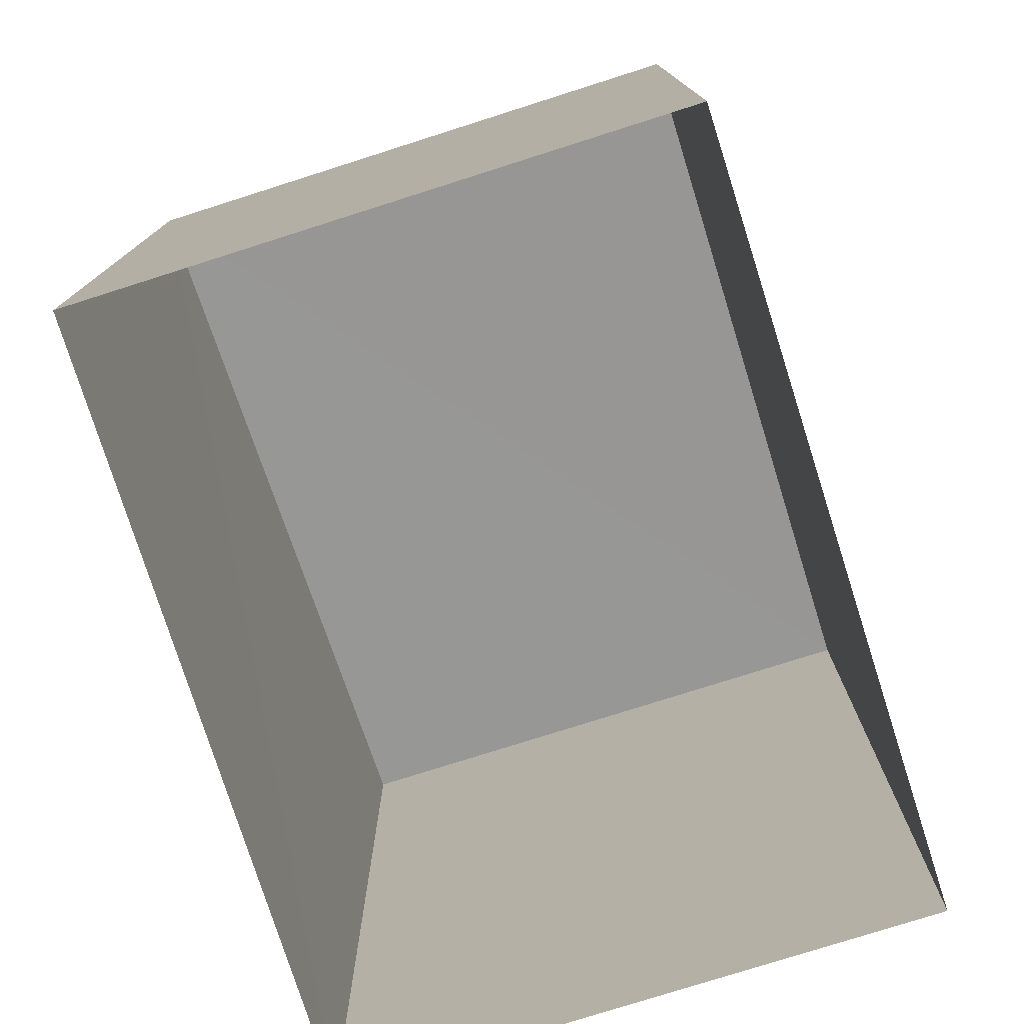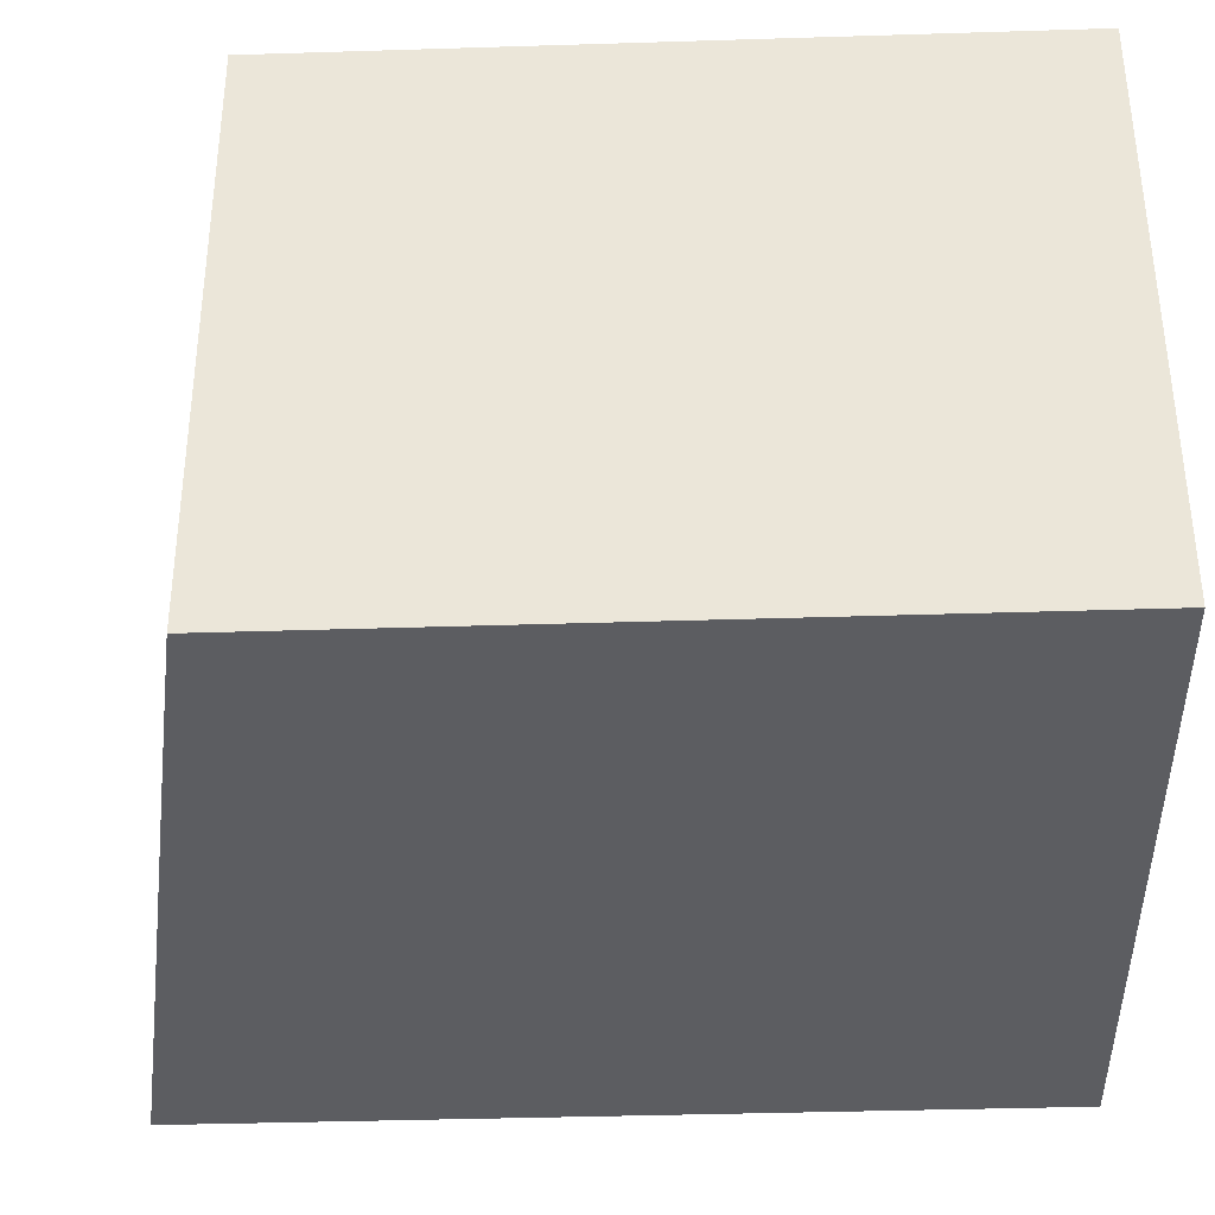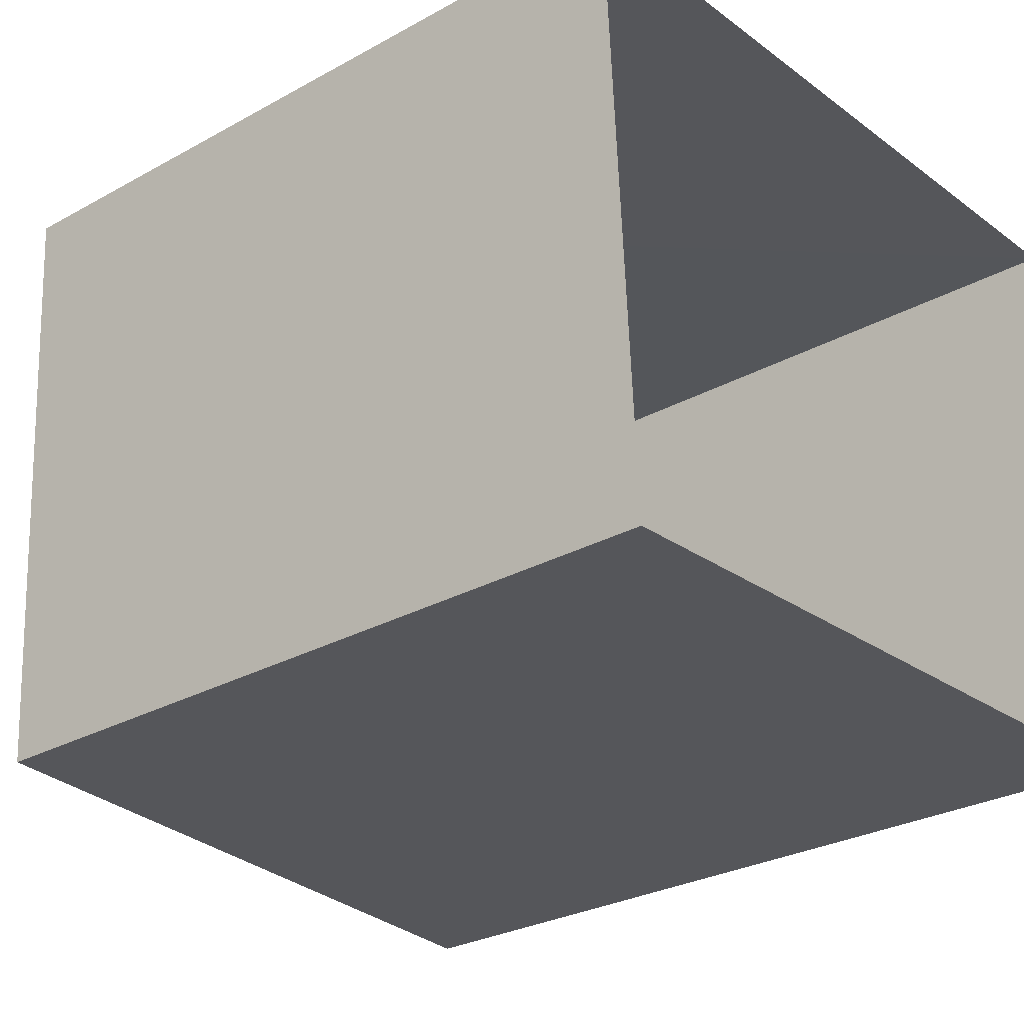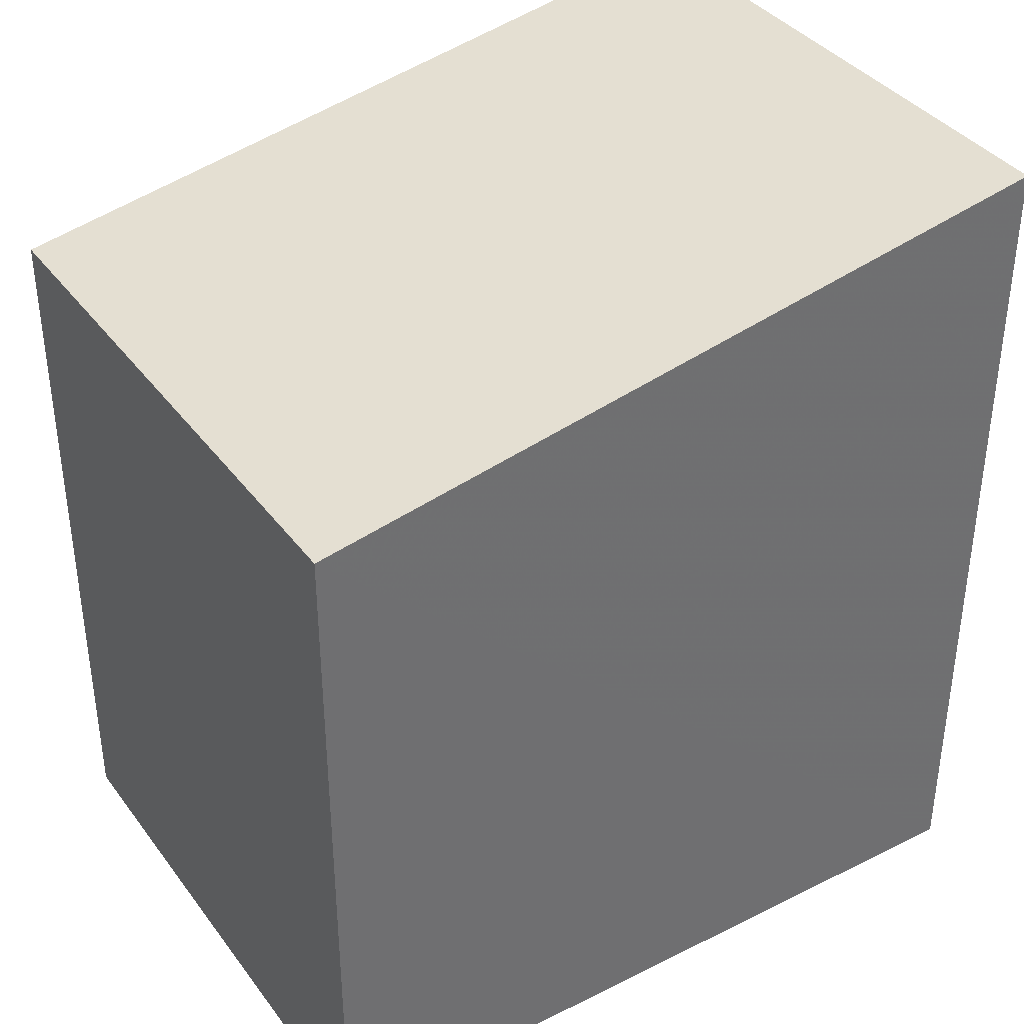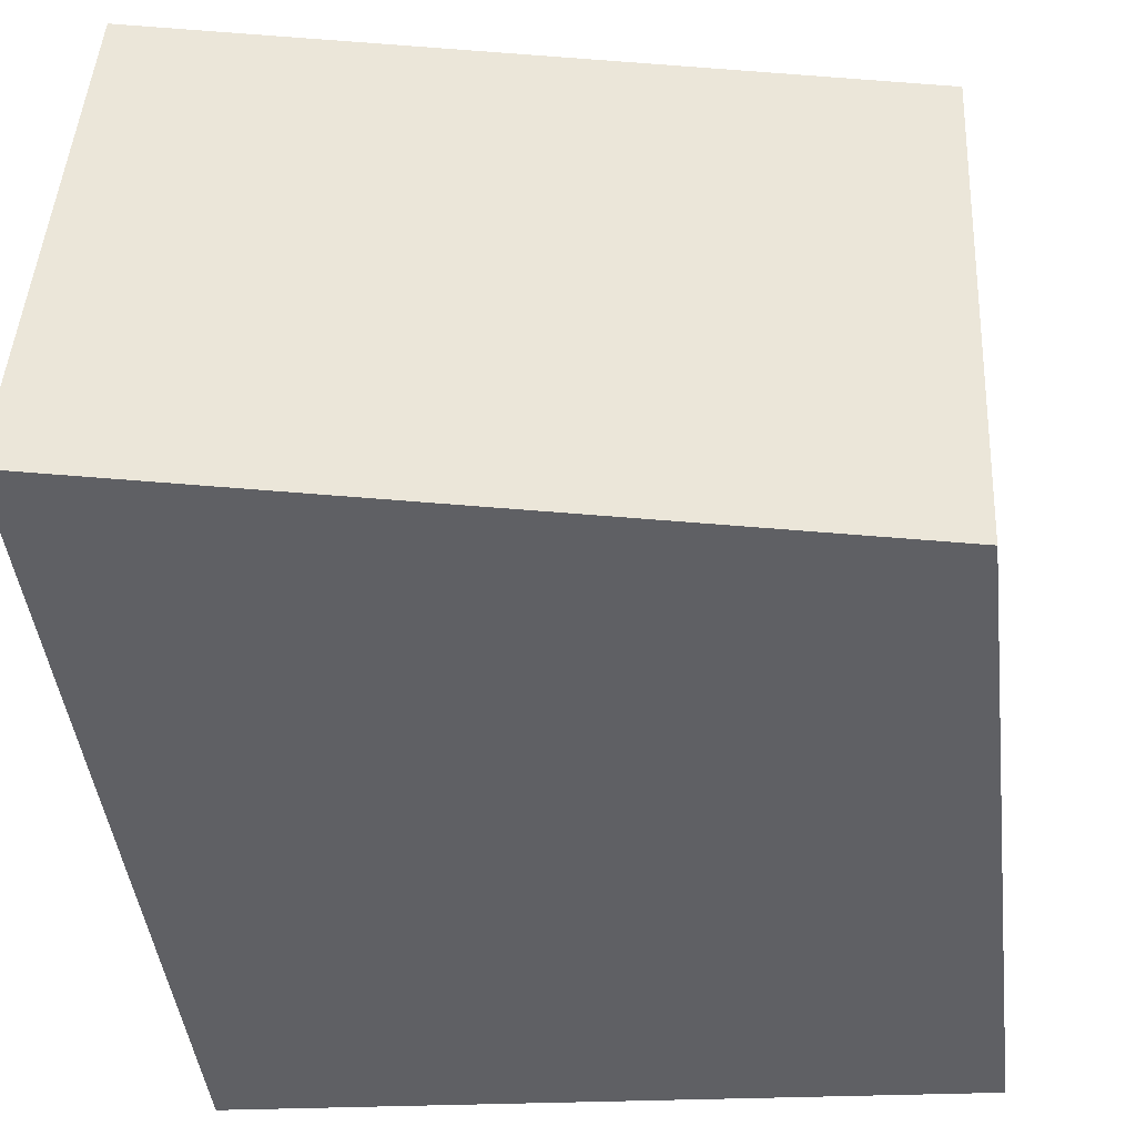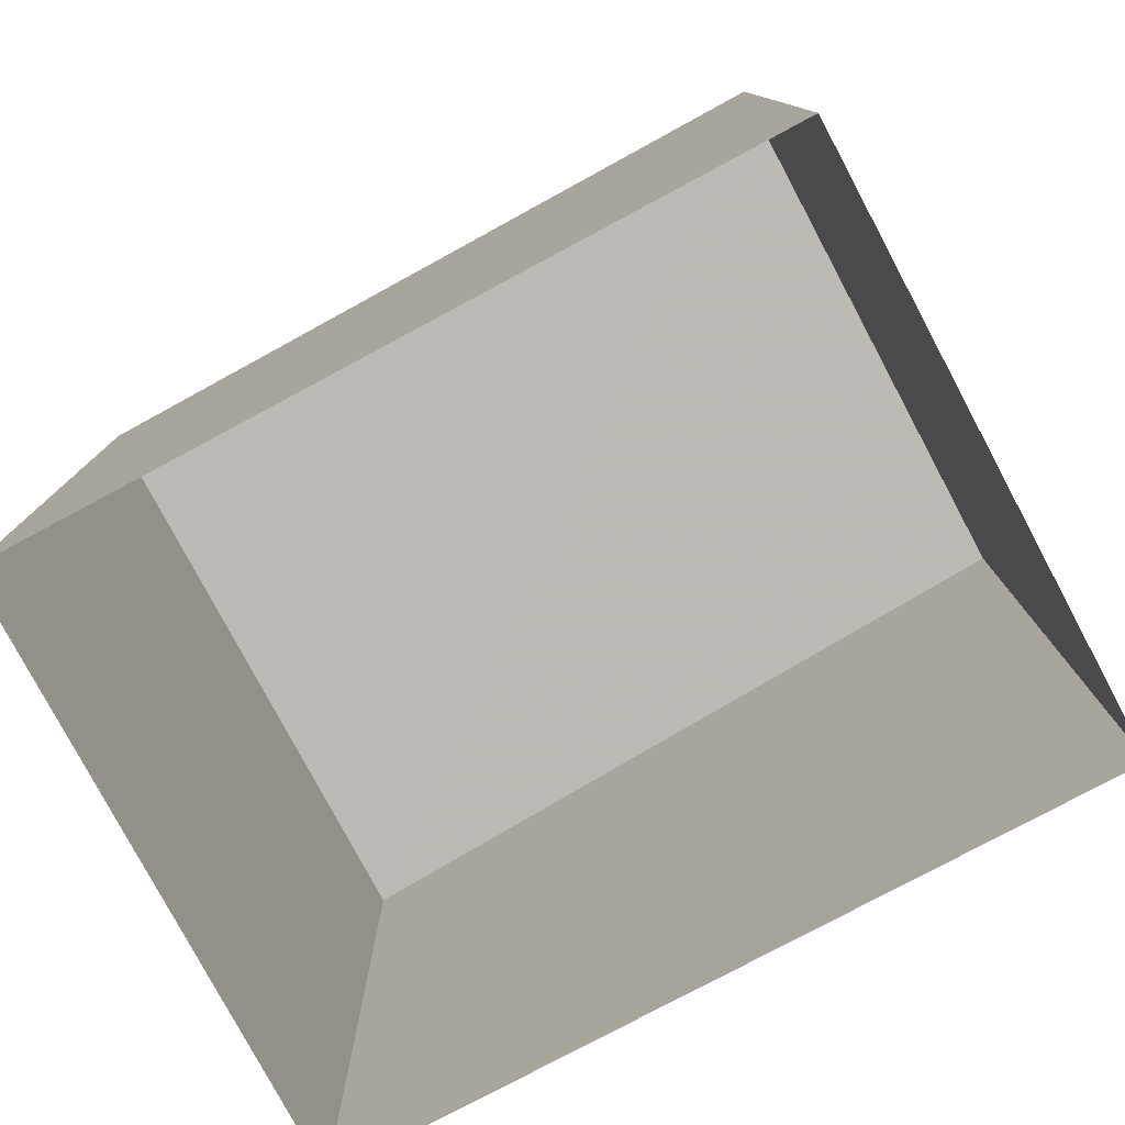
<metadata>
{"format":"obj","ext":"obj","renderer":"f3d","projection":"perspective","resolution":1024,"background":"white","views":[{"elev":-77.3,"azim":104.4,"up":"+Z"},{"elev":-39.5,"azim":92.1,"up":"+Y"},{"elev":-28.5,"azim":129.8,"up":"+Y"},{"elev":38.0,"azim":144.4,"up":"+Z"},{"elev":-44.9,"azim":7.0,"up":"+Y"},{"elev":-78.9,"azim":-155.1,"up":"+Z"}]}
</metadata>
<code>
v -3.729e+05 -1.039e+05 29.64
v -3.729e+05 -1.039e+05 29.64
v -3.729e+05 -1.039e+05 29.64
v -3.729e+05 -1.039e+05 29.64
v -3.729e+05 -1.039e+05 38.03
v -3.729e+05 -1.039e+05 38.03
v -3.729e+05 -1.039e+05 36.73
v -3.729e+05 -1.039e+05 36.73
f 1 2 3
f 4 1 3
f 5 6 7
f 8 5 7
f 7 4 3
f 7 6 4
f 8 2 1
f 5 8 1
f 8 3 2
f 8 7 3
f 5 1 4
f 6 5 4

</code>
